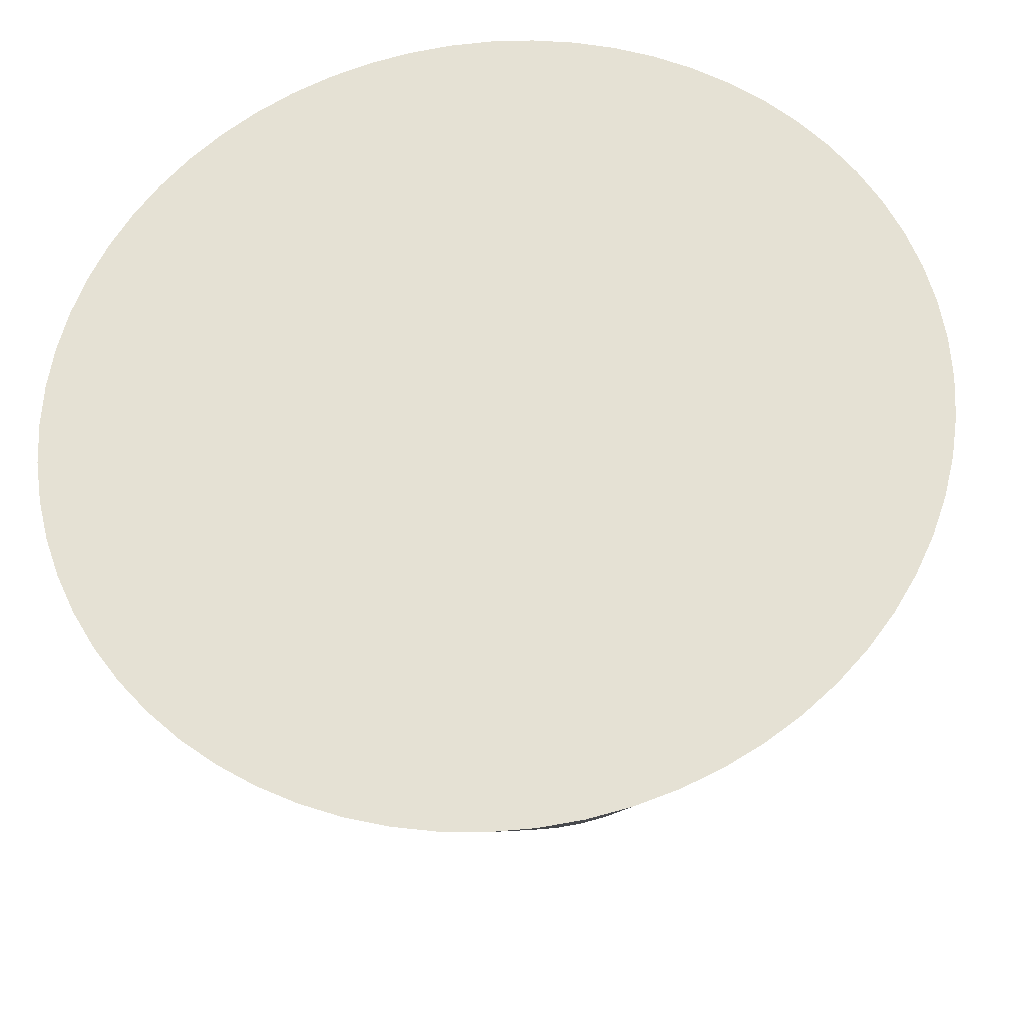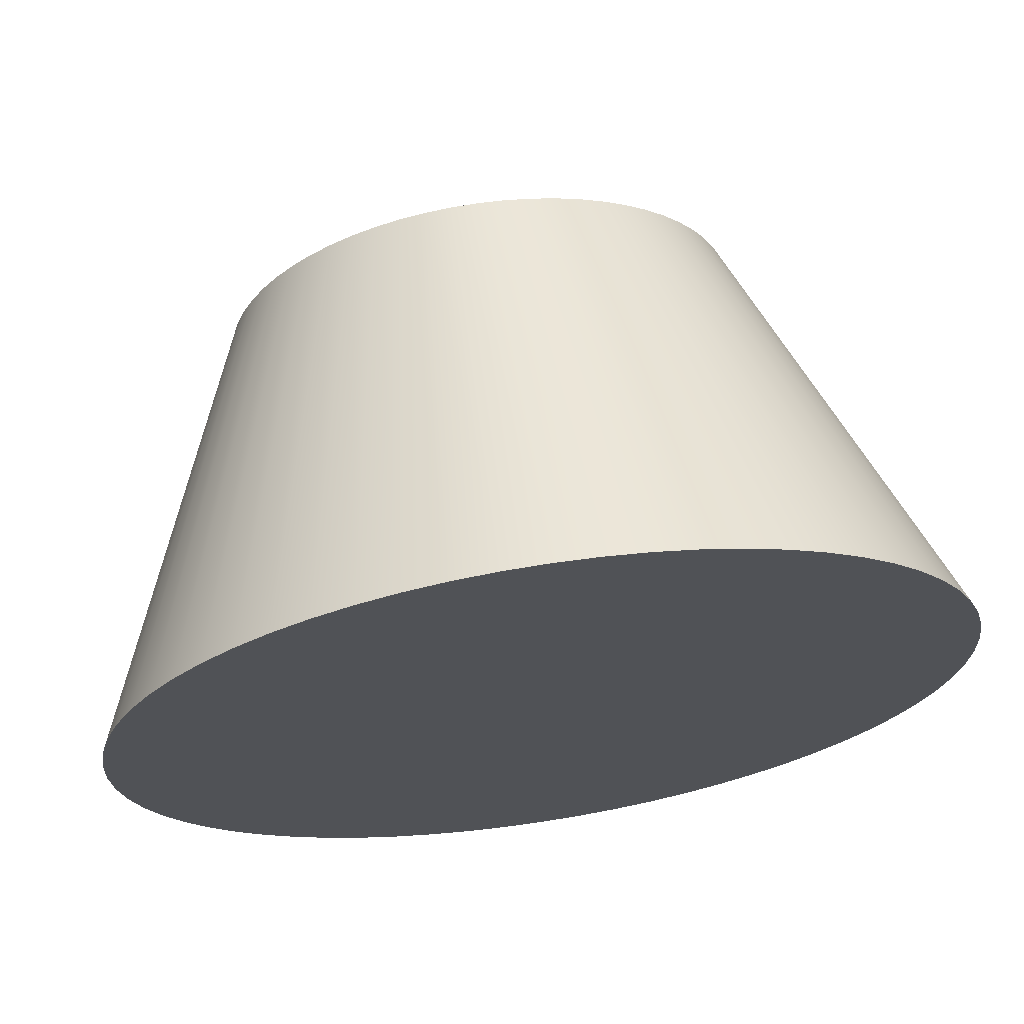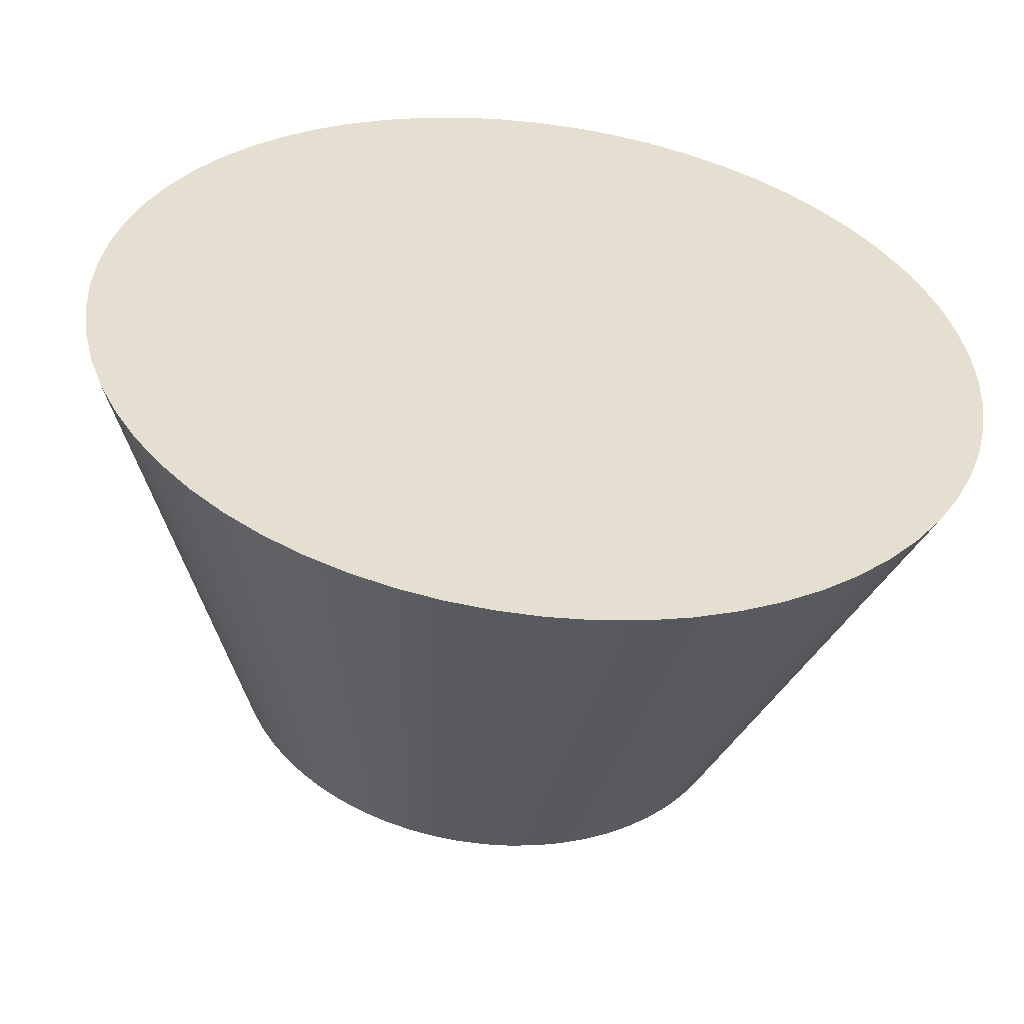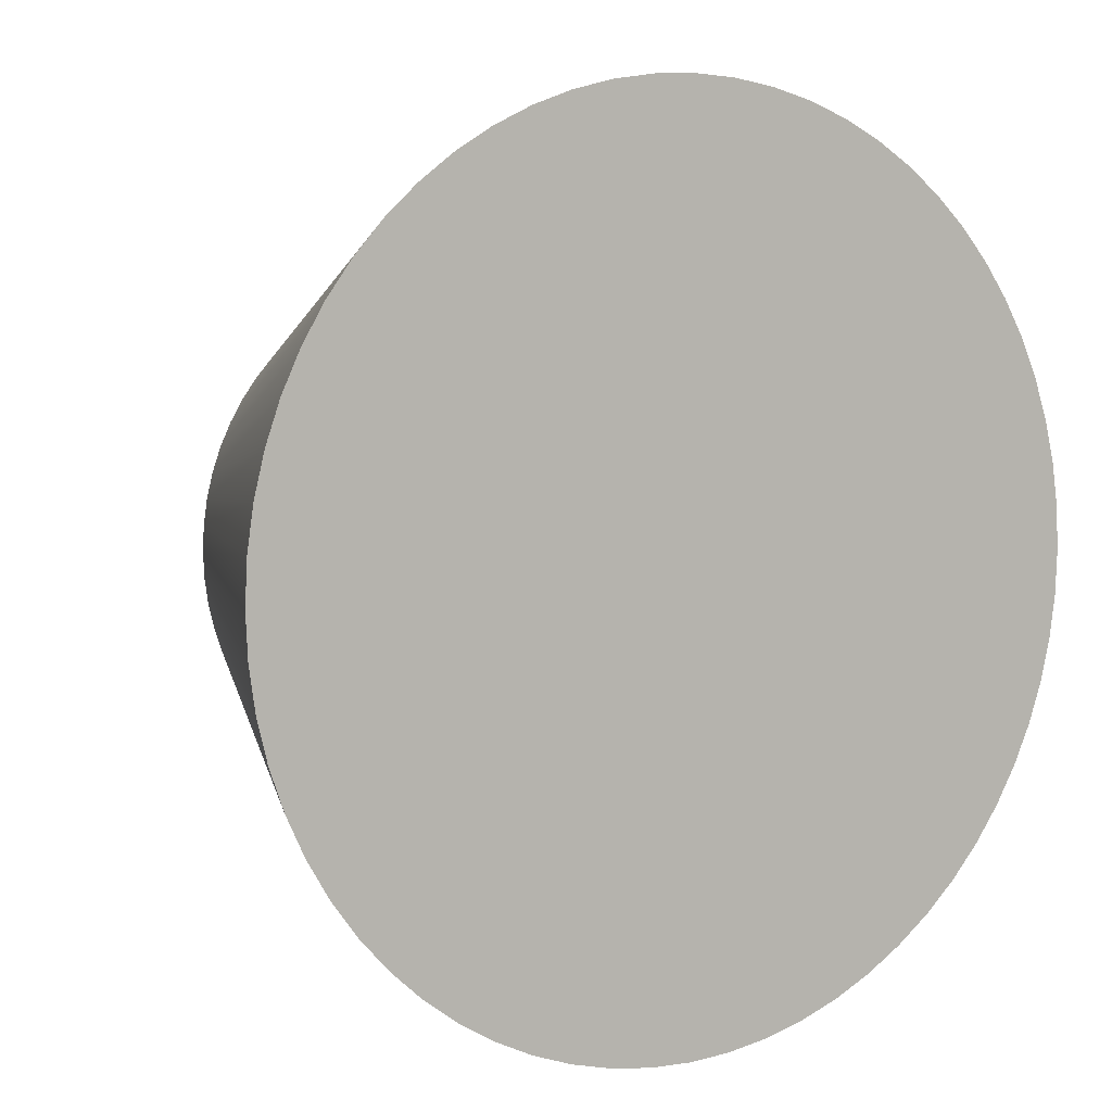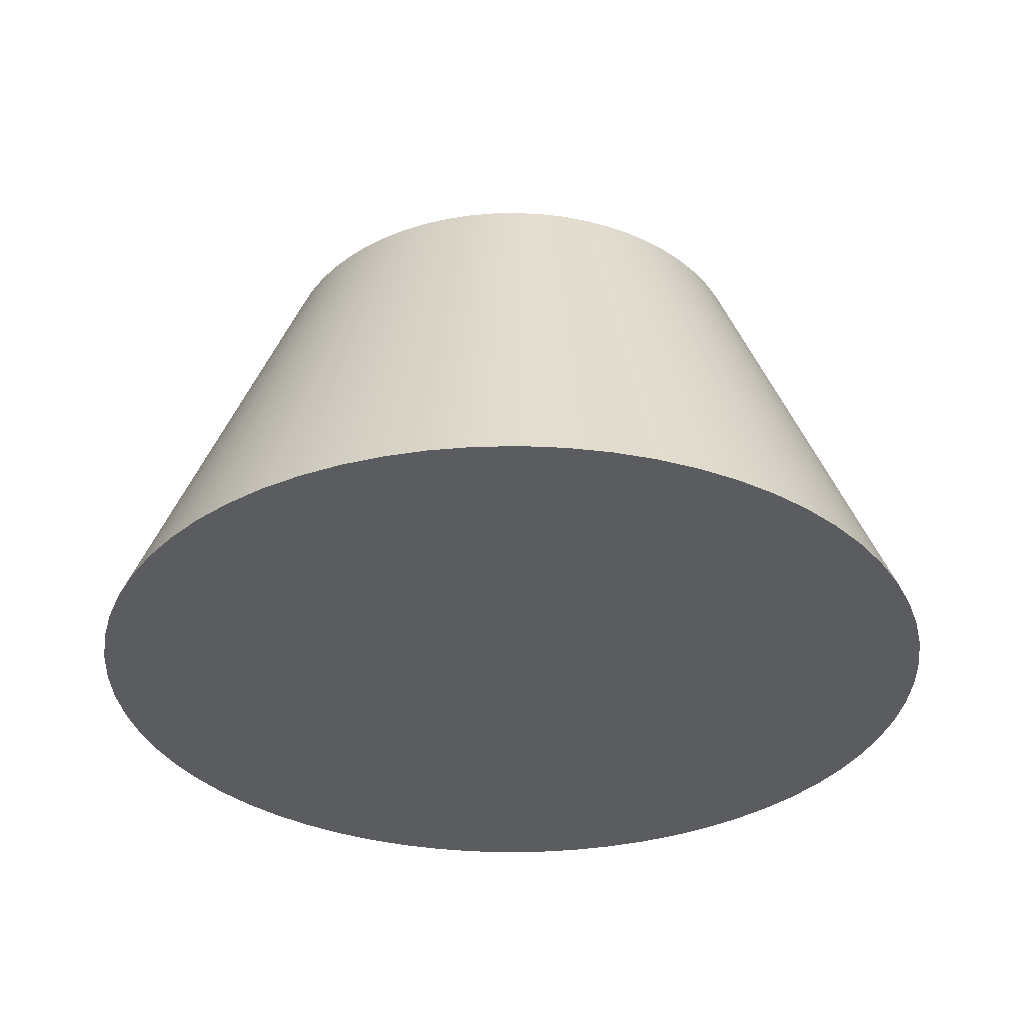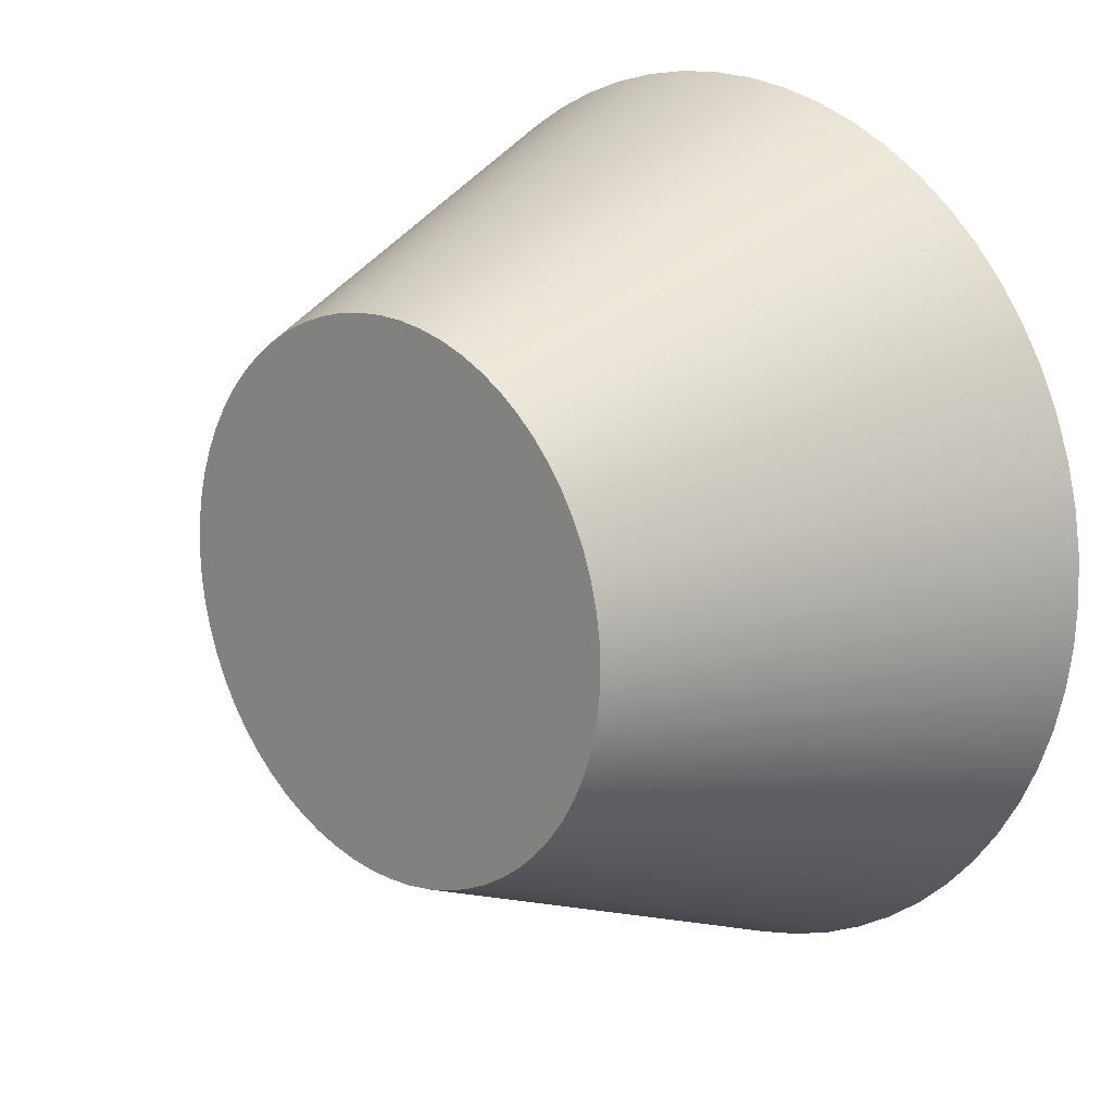
<metadata>
{"format":"obj","ext":"obj","renderer":"f3d","projection":"perspective","resolution":1024,"background":"white","views":[{"elev":-29.0,"azim":-174.4,"up":"+Y"},{"elev":68.7,"azim":171.3,"up":"+Y"},{"elev":-53.3,"azim":172.8,"up":"+Y"},{"elev":5.8,"azim":146.7,"up":"+Y"},{"elev":-33.7,"azim":105.9,"up":"+Z"},{"elev":16.2,"azim":44.1,"up":"+Y"}]}
</metadata>
<code>
g object_1
v 10 0 0
v 6 -1.47e-15 10
v 9.952 0.9802 0
v 5.971 0.5881 10
v 9.808 1.951 0
v 5.885 1.171 10
v 9.569 2.903 0
v 5.742 1.742 10
v 9.239 3.827 0
v 5.543 2.296 10
v 8.819 4.714 0
v 5.292 2.828 10
v 8.315 5.556 0
v 4.989 3.333 10
v 7.73 6.344 0
v 4.638 3.806 10
v 7.071 7.071 0
v 4.243 4.243 10
v 6.344 7.73 0
v 3.806 4.638 10
v 5.556 8.315 0
v 3.333 4.989 10
v 4.714 8.819 0
v 2.828 5.292 10
v 3.827 9.239 0
v 2.296 5.543 10
v 2.903 9.569 0
v 1.742 5.742 10
v 1.951 9.808 0
v 1.171 5.885 10
v 0.9802 9.952 0
v 0.5881 5.971 10
v 6.123e-16 10 0
v 3.674e-16 6 10
v -0.9802 9.952 0
v -0.5881 5.971 10
v -1.951 9.808 0
v -1.171 5.885 10
v -2.903 9.569 0
v -1.742 5.742 10
v -3.827 9.239 0
v -2.296 5.543 10
v -4.714 8.819 0
v -2.828 5.292 10
v -5.556 8.315 0
v -3.333 4.989 10
v -6.344 7.73 0
v -3.806 4.638 10
v -7.071 7.071 0
v -4.243 4.243 10
v -7.73 6.344 0
v -4.638 3.806 10
v -8.315 5.556 0
v -4.989 3.333 10
v -8.819 4.714 0
v -5.292 2.828 10
v -9.239 3.827 0
v -5.543 2.296 10
v -9.569 2.903 0
v -5.742 1.742 10
v -9.808 1.951 0
v -5.885 1.171 10
v -9.952 0.9802 0
v -5.971 0.5881 10
v -10 1.225e-15 0
v -6 7.348e-16 10
v -9.952 -0.9802 0
v -5.971 -0.5881 10
v -9.808 -1.951 0
v -5.885 -1.171 10
v -9.569 -2.903 0
v -5.742 -1.742 10
v -9.239 -3.827 0
v -5.543 -2.296 10
v -8.819 -4.714 0
v -5.292 -2.828 10
v -8.315 -5.556 0
v -4.989 -3.333 10
v -7.73 -6.344 0
v -4.638 -3.806 10
v -7.071 -7.071 0
v -4.243 -4.243 10
v -6.344 -7.73 0
v -3.806 -4.638 10
v -5.556 -8.315 0
v -3.333 -4.989 10
v -4.714 -8.819 0
v -2.828 -5.292 10
v -3.827 -9.239 0
v -2.296 -5.543 10
v -2.903 -9.569 0
v -1.742 -5.742 10
v -1.951 -9.808 0
v -1.171 -5.885 10
v -0.9802 -9.952 0
v -0.5881 -5.971 10
v -1.837e-15 -10 0
v -1.102e-15 -6 10
v 0.9802 -9.952 0
v 0.5881 -5.971 10
v 1.951 -9.808 0
v 1.171 -5.885 10
v 2.903 -9.569 0
v 1.742 -5.742 10
v 3.827 -9.239 0
v 2.296 -5.543 10
v 4.714 -8.819 0
v 2.828 -5.292 10
v 5.556 -8.315 0
v 3.333 -4.989 10
v 6.344 -7.73 0
v 3.806 -4.638 10
v 7.071 -7.071 0
v 4.243 -4.243 10
v 7.73 -6.344 0
v 4.638 -3.806 10
v 8.315 -5.556 0
v 4.989 -3.333 10
v 8.819 -4.714 0
v 5.292 -2.828 10
v 9.239 -3.827 0
v 5.543 -2.296 10
v 9.569 -2.903 0
v 5.742 -1.742 10
v 9.808 -1.951 0
v 5.885 -1.171 10
v 9.952 -0.9802 0
v 5.971 -0.5881 10
v 10 0 0
v 6 -1.47e-15 10
v 10 0 0
v 9.952 -0.9802 0
v 9.808 -1.951 0
v 9.569 -2.903 0
v 9.239 -3.827 0
v 8.819 -4.714 0
v 8.315 -5.556 0
v 7.73 -6.344 0
v 7.071 -7.071 0
v 6.344 -7.73 0
v 5.556 -8.315 0
v 4.714 -8.819 0
v 3.827 -9.239 0
v 2.903 -9.569 0
v 1.951 -9.808 0
v 0.9802 -9.952 0
v -1.837e-15 -10 0
v -0.9802 -9.952 0
v -1.951 -9.808 0
v -2.903 -9.569 0
v -3.827 -9.239 0
v -4.714 -8.819 0
v -5.556 -8.315 0
v -6.344 -7.73 0
v -7.071 -7.071 0
v -7.73 -6.344 0
v -8.315 -5.556 0
v -8.819 -4.714 0
v -9.239 -3.827 0
v -9.569 -2.903 0
v -9.808 -1.951 0
v -9.952 -0.9802 0
v -10 1.225e-15 0
v -9.952 0.9802 0
v -9.808 1.951 0
v -9.569 2.903 0
v -9.239 3.827 0
v -8.819 4.714 0
v -8.315 5.556 0
v -7.73 6.344 0
v -7.071 7.071 0
v -6.344 7.73 0
v -5.556 8.315 0
v -4.714 8.819 0
v -3.827 9.239 0
v -2.903 9.569 0
v -1.951 9.808 0
v -0.9802 9.952 0
v 6.123e-16 10 0
v 0.9802 9.952 0
v 1.951 9.808 0
v 2.903 9.569 0
v 3.827 9.239 0
v 4.714 8.819 0
v 5.556 8.315 0
v 6.344 7.73 0
v 7.071 7.071 0
v 7.73 6.344 0
v 8.315 5.556 0
v 8.819 4.714 0
v 9.239 3.827 0
v 9.569 2.903 0
v 9.808 1.951 0
v 9.952 0.9802 0
v 6 -1.47e-15 10
v 5.971 0.5881 10
v 5.885 1.171 10
v 5.742 1.742 10
v 5.543 2.296 10
v 5.292 2.828 10
v 4.989 3.333 10
v 4.638 3.806 10
v 4.243 4.243 10
v 3.806 4.638 10
v 3.333 4.989 10
v 2.828 5.292 10
v 2.296 5.543 10
v 1.742 5.742 10
v 1.171 5.885 10
v 0.5881 5.971 10
v 3.674e-16 6 10
v -0.5881 5.971 10
v -1.171 5.885 10
v -1.742 5.742 10
v -2.296 5.543 10
v -2.828 5.292 10
v -3.333 4.989 10
v -3.806 4.638 10
v -4.243 4.243 10
v -4.638 3.806 10
v -4.989 3.333 10
v -5.292 2.828 10
v -5.543 2.296 10
v -5.742 1.742 10
v -5.885 1.171 10
v -5.971 0.5881 10
v -6 7.348e-16 10
v -5.971 -0.5881 10
v -5.885 -1.171 10
v -5.742 -1.742 10
v -5.543 -2.296 10
v -5.292 -2.828 10
v -4.989 -3.333 10
v -4.638 -3.806 10
v -4.243 -4.243 10
v -3.806 -4.638 10
v -3.333 -4.989 10
v -2.828 -5.292 10
v -2.296 -5.543 10
v -1.742 -5.742 10
v -1.171 -5.885 10
v -0.5881 -5.971 10
v -1.102e-15 -6 10
v 0.5881 -5.971 10
v 1.171 -5.885 10
v 1.742 -5.742 10
v 2.296 -5.543 10
v 2.828 -5.292 10
v 3.333 -4.989 10
v 3.806 -4.638 10
v 4.243 -4.243 10
v 4.638 -3.806 10
v 4.989 -3.333 10
v 5.292 -2.828 10
v 5.543 -2.296 10
v 5.742 -1.742 10
v 5.885 -1.171 10
v 5.971 -0.5881 10
f 3 4 2 1
f 7 8 6 5
f 5 6 4 3
f 11 12 10 9
f 15 16 14 13
f 13 14 12 11
f 9 10 8 7
f 19 20 18 17
f 23 24 22 21
f 21 22 20 19
f 27 28 26 25
f 31 32 30 29
f 29 30 28 27
f 25 26 24 23
f 17 18 16 15
f 35 36 34 33
f 39 40 38 37
f 37 38 36 35
f 43 44 42 41
f 47 48 46 45
f 45 46 44 43
f 41 42 40 39
f 51 52 50 49
f 55 56 54 53
f 53 54 52 51
f 59 60 58 57
f 63 64 62 61
f 61 62 60 59
f 57 58 56 55
f 49 50 48 47
f 33 34 32 31
f 65 66 64 63
f 69 70 68 67
f 73 74 72 71
f 71 72 70 69
f 77 78 76 75
f 81 82 80 79
f 79 80 78 77
f 75 76 74 73
f 85 86 84 83
f 89 90 88 87
f 87 88 86 85
f 93 94 92 91
f 97 98 96 95
f 95 96 94 93
f 91 92 90 89
f 83 84 82 81
f 101 102 100 99
f 105 106 104 103
f 103 104 102 101
f 109 110 108 107
f 113 114 112 111
f 111 112 110 109
f 107 108 106 105
f 117 118 116 115
f 121 122 120 119
f 119 120 118 117
f 125 126 124 123
f 129 130 128 127
f 127 128 126 125
f 123 124 122 121
f 115 116 114 113
f 99 100 98 97
f 67 68 66 65
f 168 166 167
f 169 166 168
f 170 166 169
f 170 164 166
f 164 165 166
f 164 162 163
f 173 164 170
f 177 175 176
f 173 175 177
f 164 173 180
f 180 149 164
f 173 174 175
f 170 172 173
f 170 171 172
f 180 173 177
f 159 161 164
f 161 159 160
f 159 164 157
f 157 158 159
f 157 154 156
f 156 154 155
f 162 164 161
f 152 153 154
f 154 151 152
f 151 154 149
f 149 150 151
f 149 147 148
f 164 154 157
f 149 154 164
f 147 149 145
f 178 179 177
f 149 180 133
f 183 180 181
f 181 182 183
f 180 184 186
f 184 185 186
f 183 184 180
f 186 188 180
f 192 180 188
f 189 192 188
f 190 191 189
f 180 192 133
f 131 192 193
f 191 192 189
f 188 186 187
f 131 193 194
f 140 141 138
f 140 138 139
f 143 141 142
f 138 141 145
f 141 144 145
f 141 143 144
f 145 146 147
f 145 149 138
f 133 131 132
f 135 133 134
f 136 137 138
f 138 135 136
f 135 138 133
f 149 133 138
f 133 192 131
f 179 180 177
f 233 231 232
f 233 234 235
f 235 231 233
f 230 228 229
f 228 230 231
f 231 223 226 228
f 241 231 235
f 241 238 240
f 241 242 243
f 241 215 231
f 237 238 241
f 238 239 240
f 237 241 235
f 235 236 237
f 215 241 199
f 223 224 226
f 226 224 225
f 226 227 228
f 219 220 222
f 222 220 221
f 223 219 222
f 217 218 219
f 219 216 217
f 216 219 215
f 212 214 215
f 214 212 213
f 223 231 219
f 231 215 219
f 212 215 210
f 244 241 243
f 247 244 245
f 245 246 247
f 241 247 251
f 249 250 247
f 250 251 247
f 248 249 247
f 199 241 251
f 199 251 253
f 256 253 254
f 254 255 256
f 258 256 257
f 199 253 258
f 256 258 253
f 252 253 251
f 195 196 258
f 204 206 207
f 206 204 205
f 204 207 210
f 215 204 210
f 207 209 210
f 207 208 209
f 210 211 212
f 197 198 199
f 199 196 197
f 202 204 199
f 203 204 202
f 202 200 201
f 202 199 200
f 199 204 215
f 199 258 196
f 247 241 244

</code>
